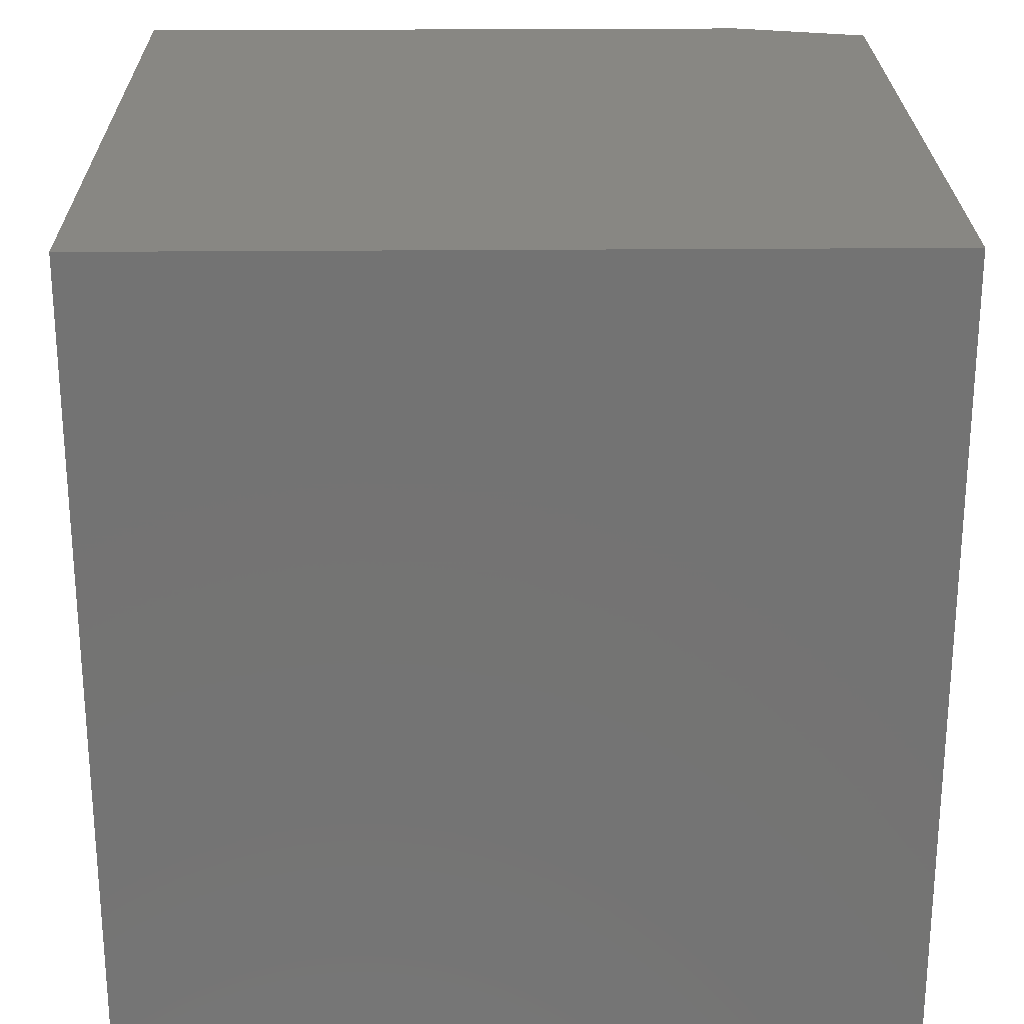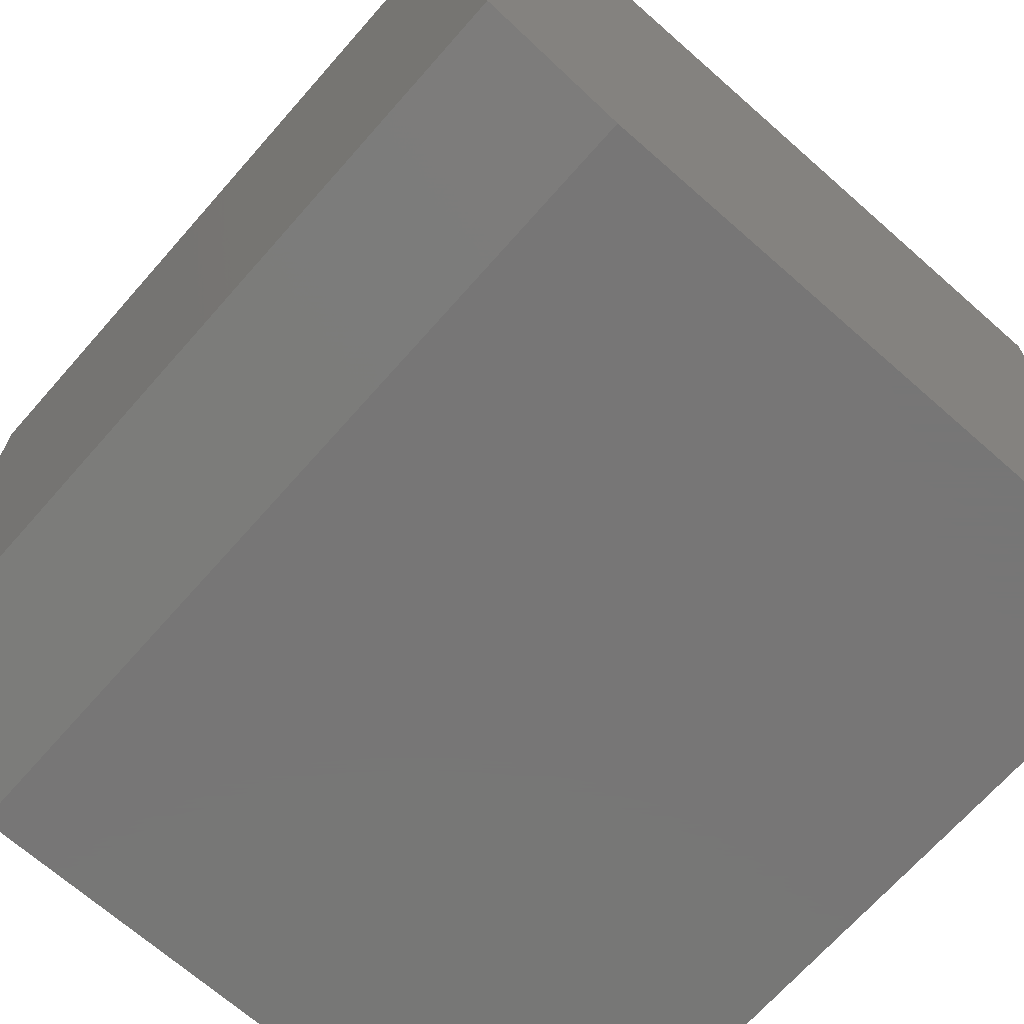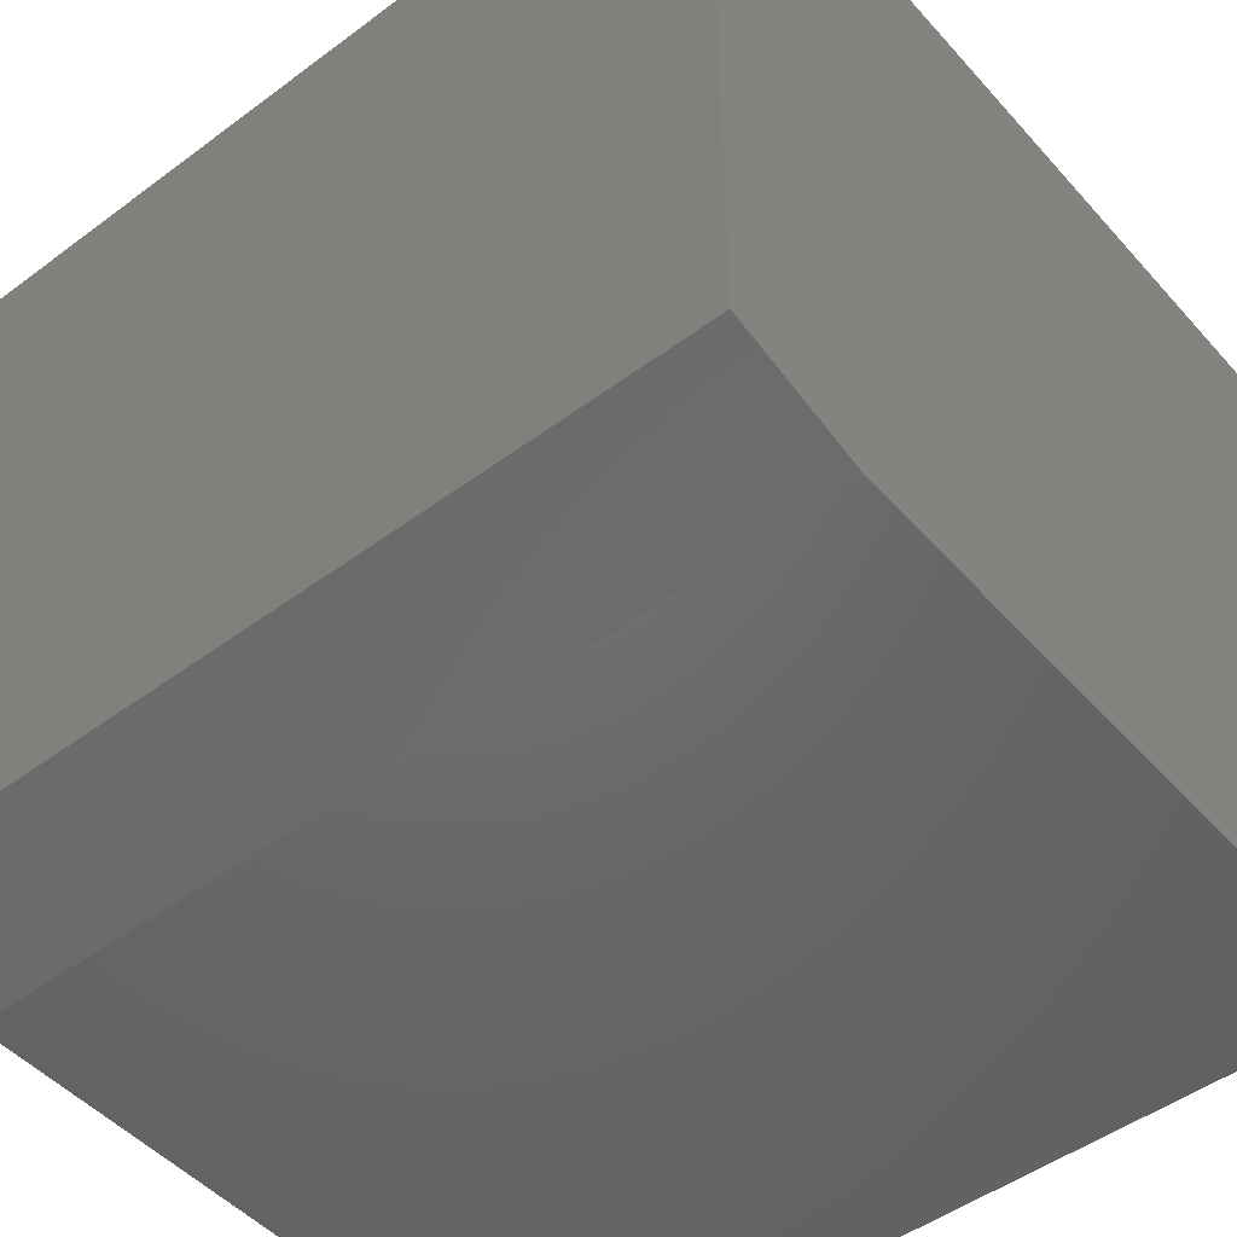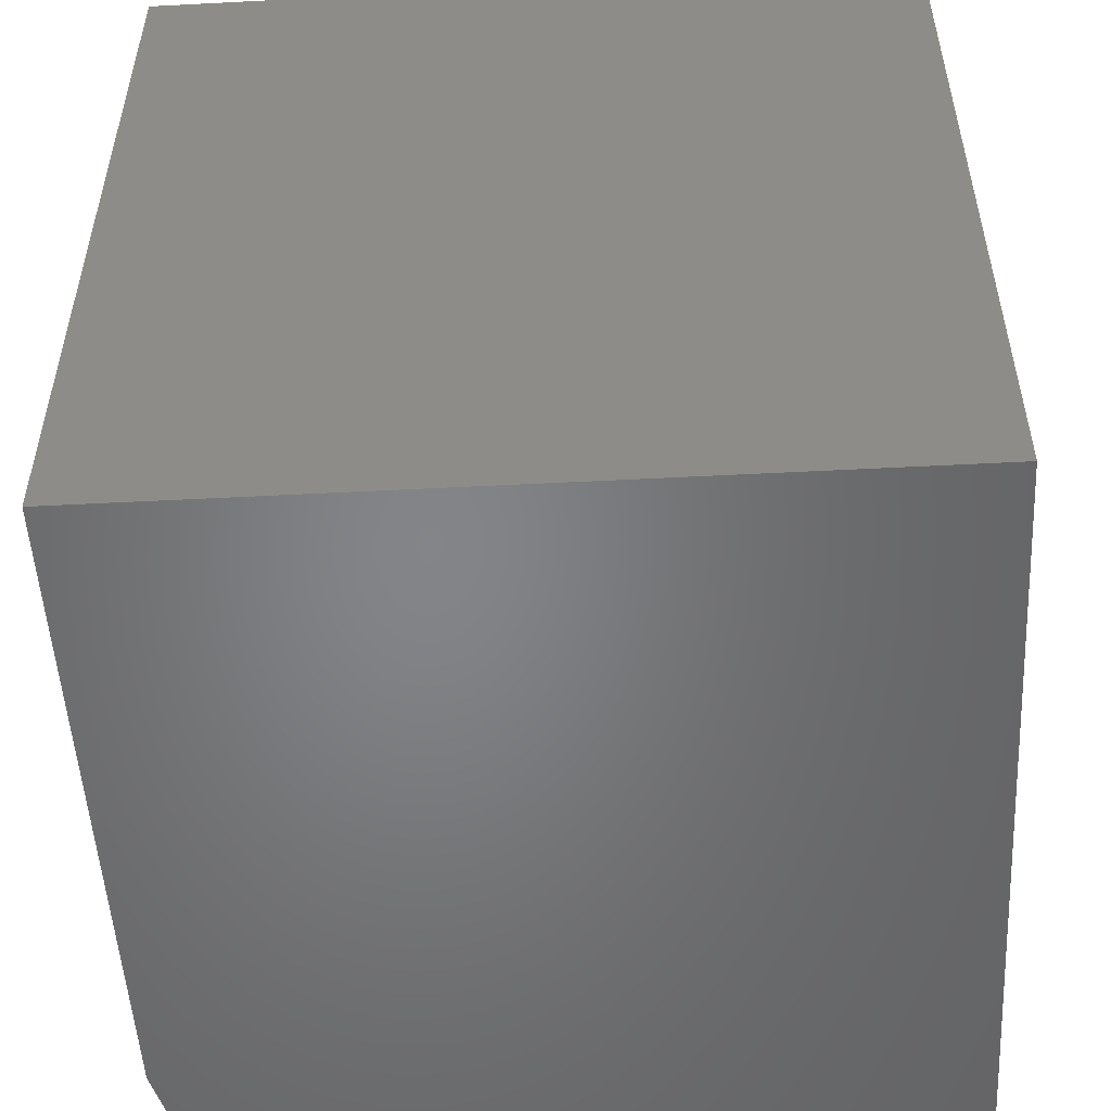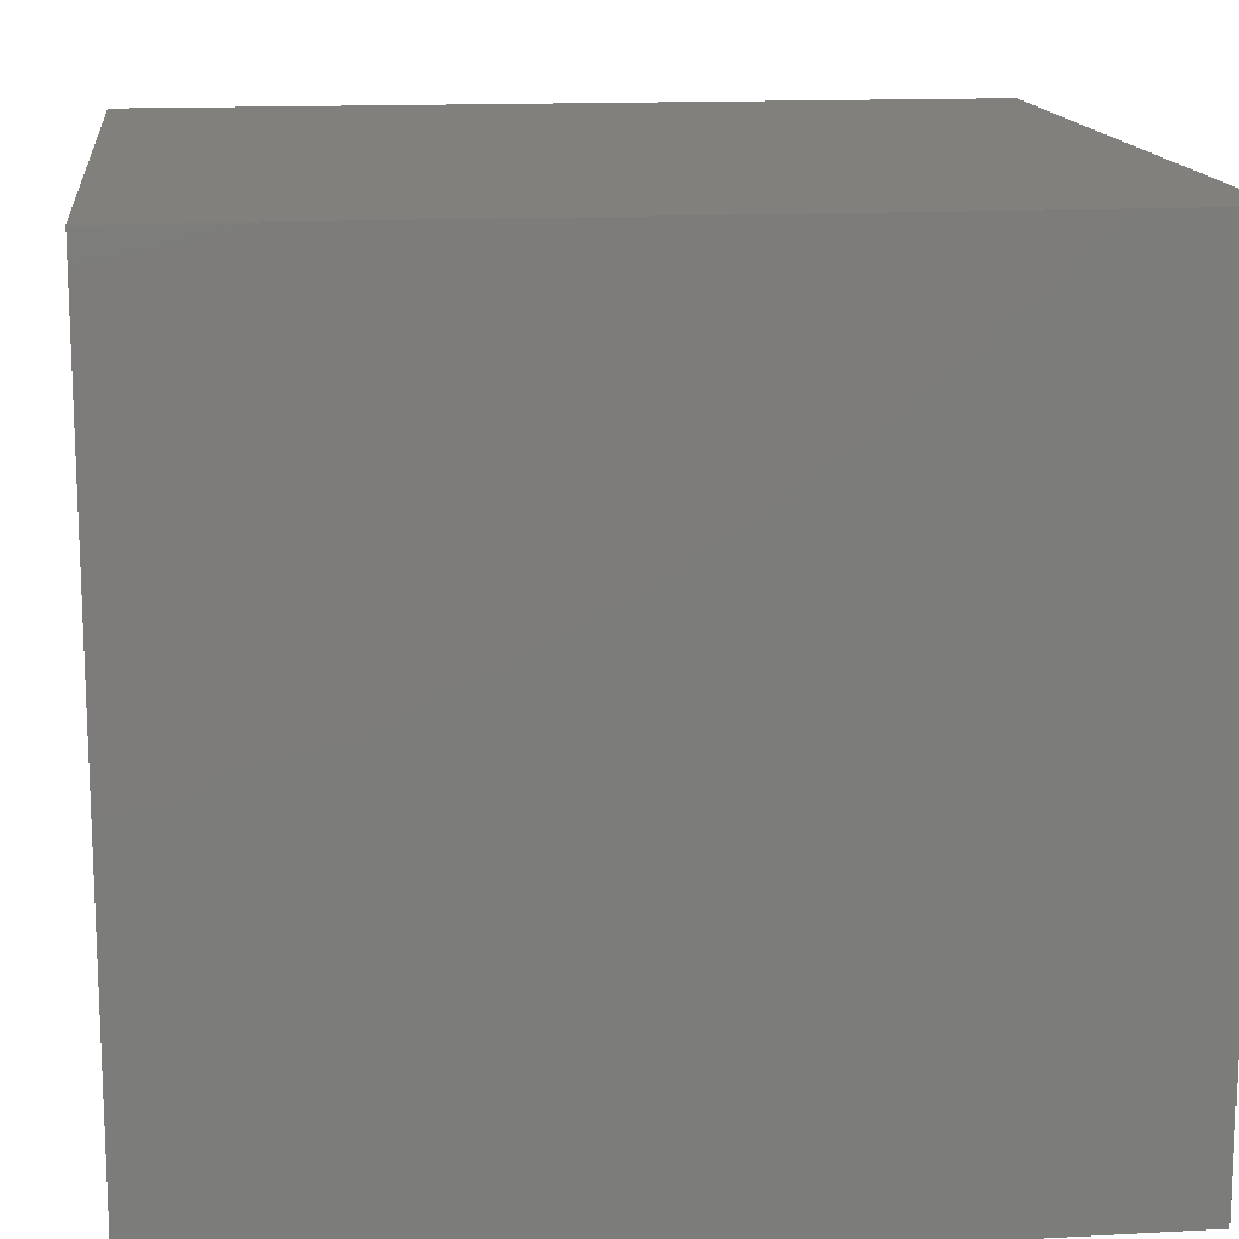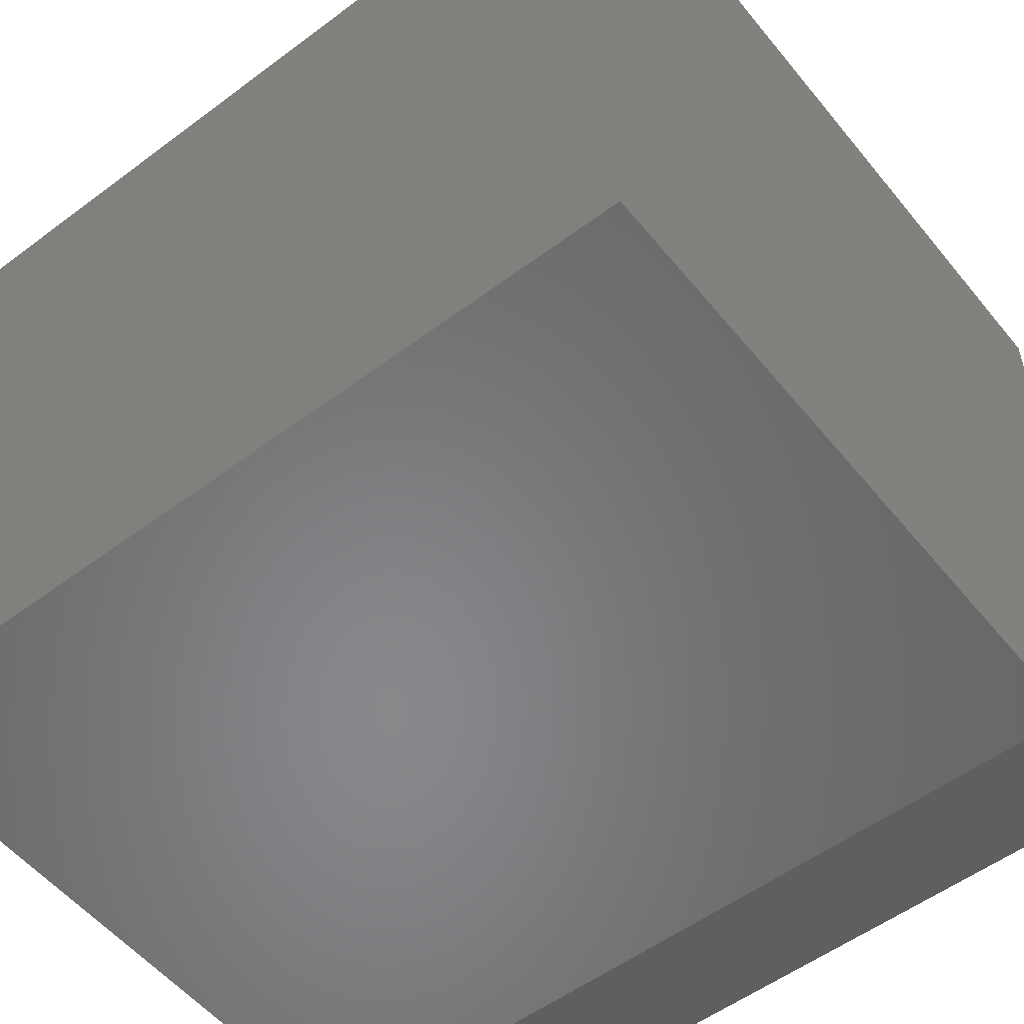
<metadata>
{"format":"stl","ext":"stl","renderer":"f3d","projection":"perspective","resolution":1024,"background":"white","views":[{"elev":24.4,"azim":179.2,"up":"+Z"},{"elev":-69.0,"azim":-41.4,"up":"+Y"},{"elev":-48.6,"azim":-50.4,"up":"+Y"},{"elev":-52.1,"azim":93.2,"up":"+Z"},{"elev":14.6,"azim":83.3,"up":"+Y"},{"elev":-54.3,"azim":128.4,"up":"+Y"}]}
</metadata>
<code>
# stl→obj: 10 verts, 16 faces
v -0.1406 -0.2299 0.5625
v -0.6719 -0.2299 0.5625
v -0.1406 -0.75 0.5625
v -0.6719 -0.7266 0.5625
v -0.5781 -0.75 0.5625
v -0.5781 -0.75 0
v -0.6719 -0.7266 0
v -0.1406 -0.75 0
v -0.6719 -0.2299 0
v -0.1406 -0.2299 0
f 1 2 3
f 3 2 4
f 3 4 5
f 6 7 8
f 8 7 9
f 8 9 10
f 9 7 2
f 2 7 4
f 6 8 5
f 5 8 3
f 4 7 5
f 5 7 6
f 10 9 1
f 1 9 2
f 8 10 3
f 3 10 1

</code>
